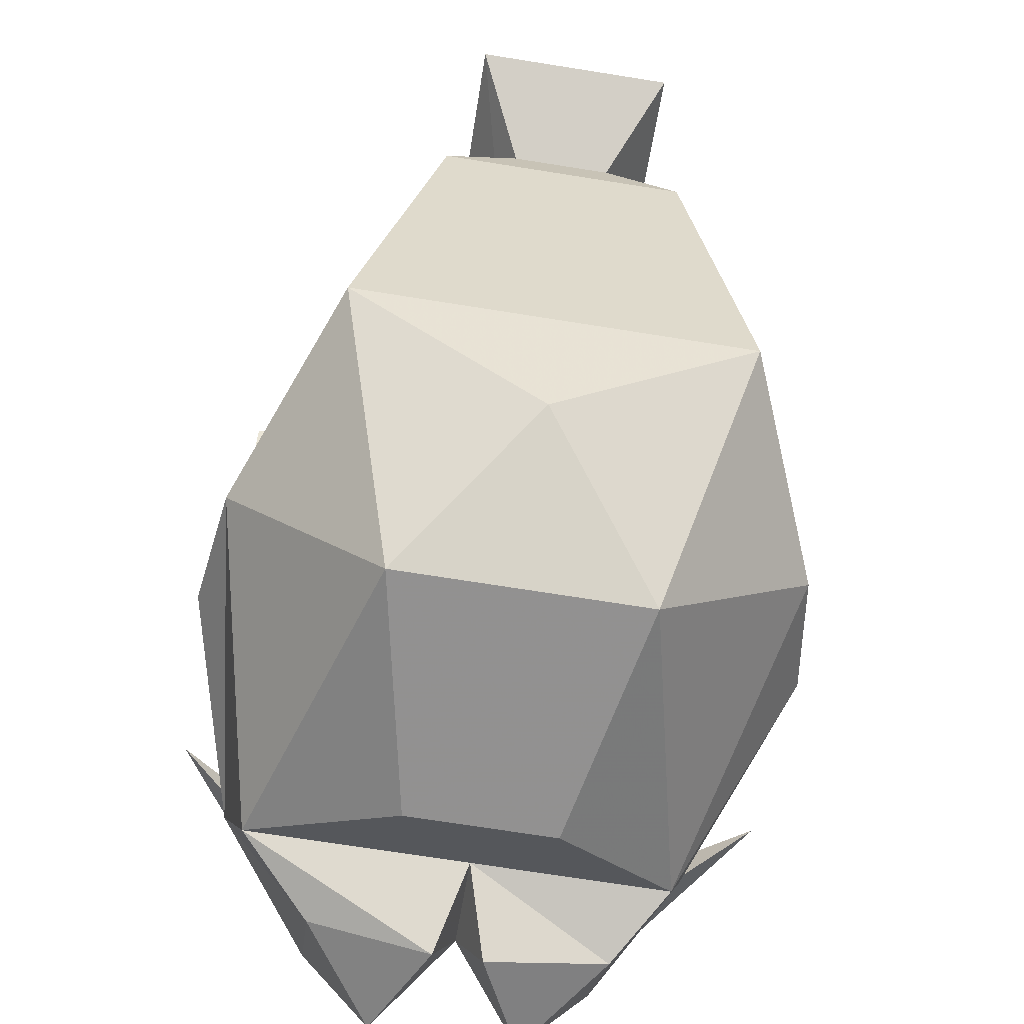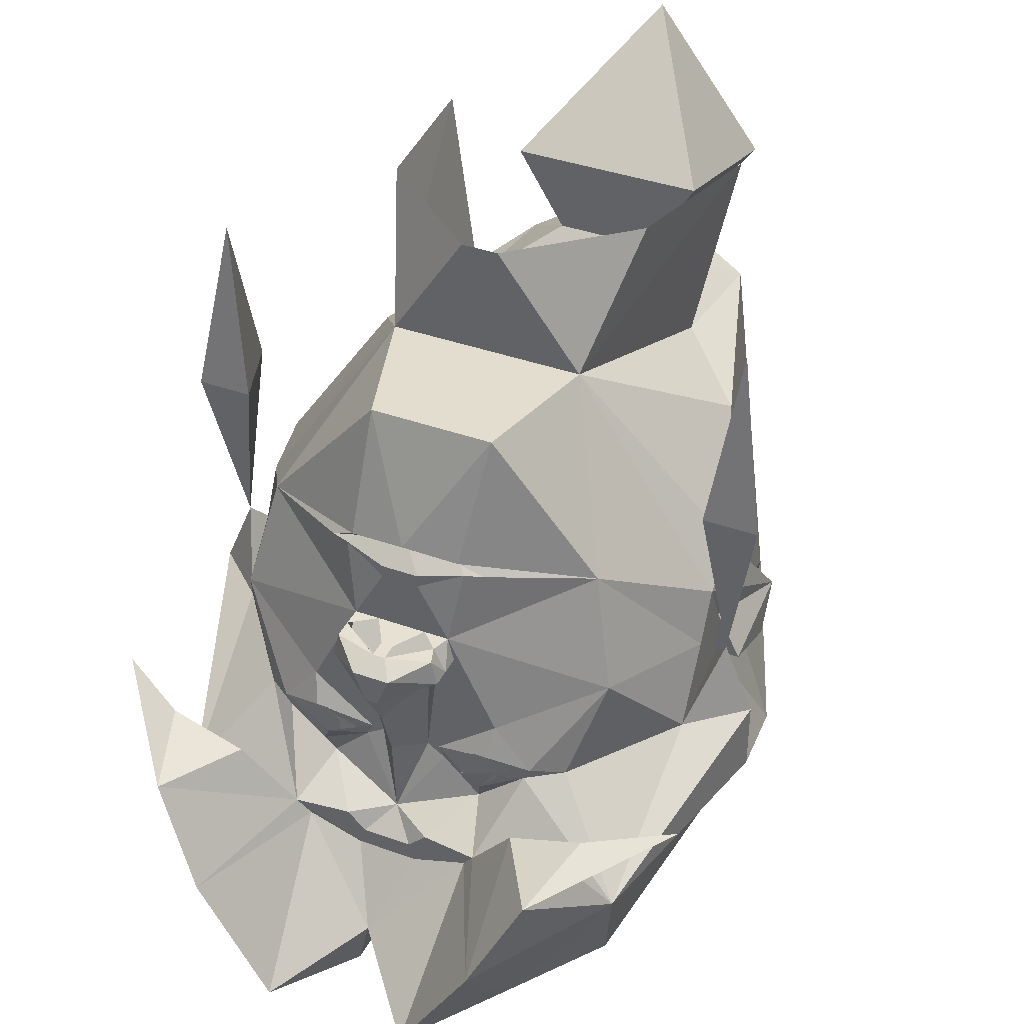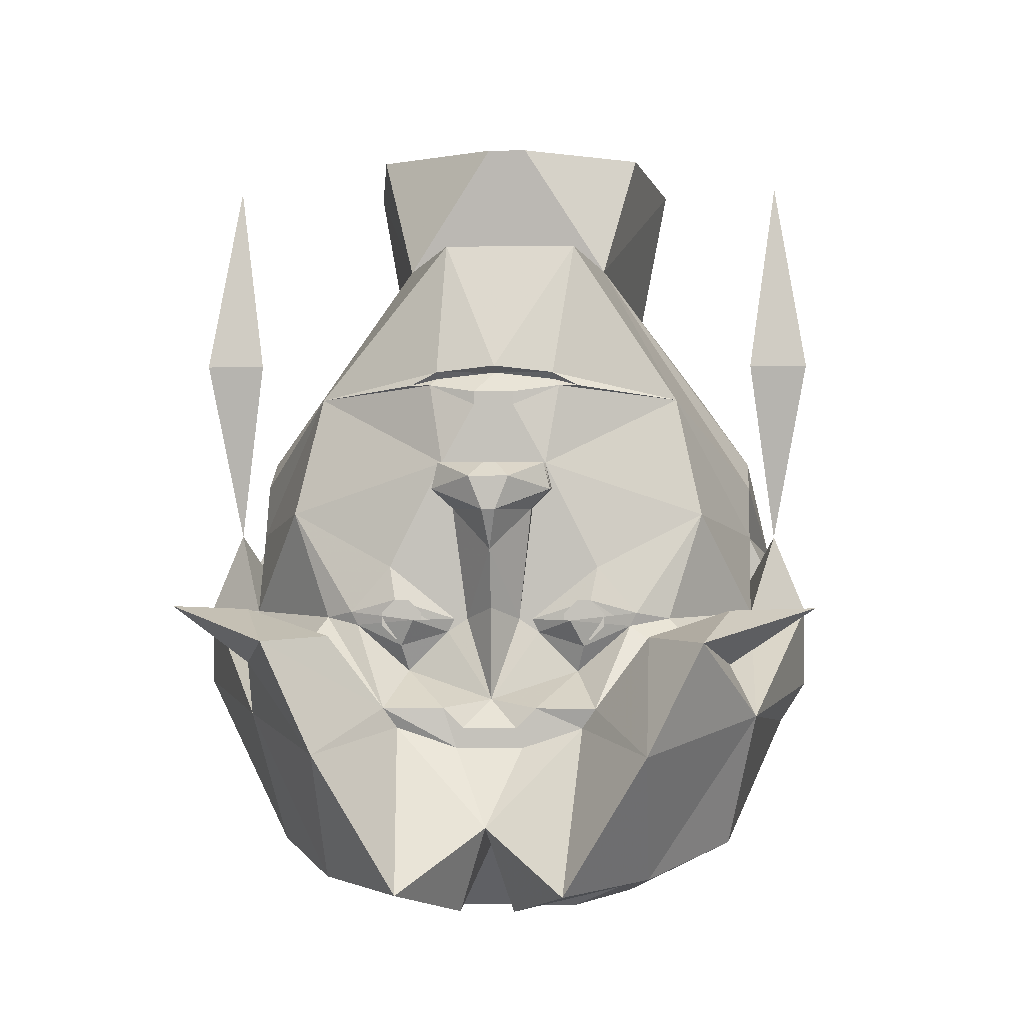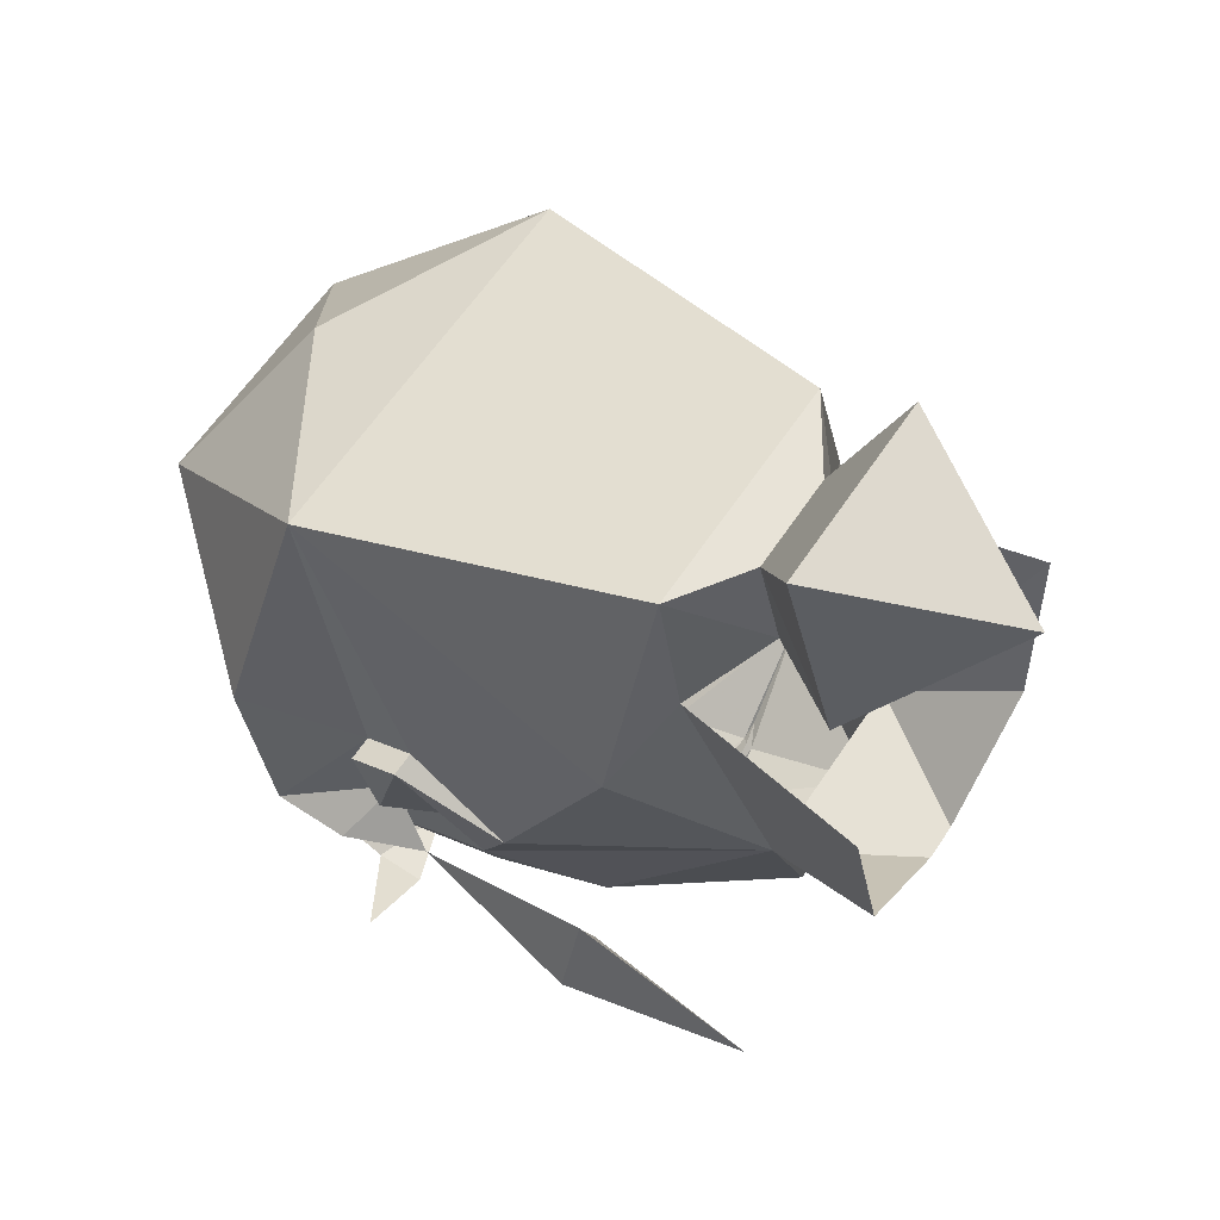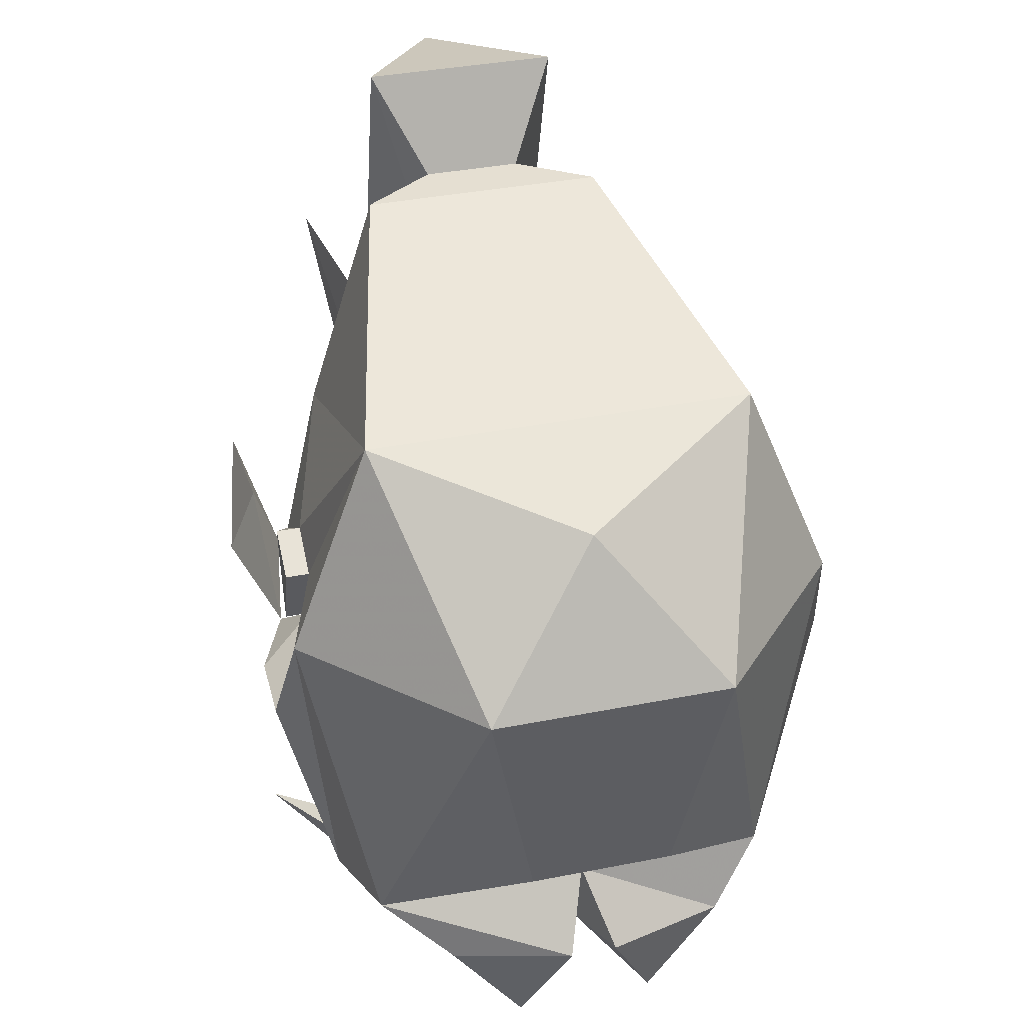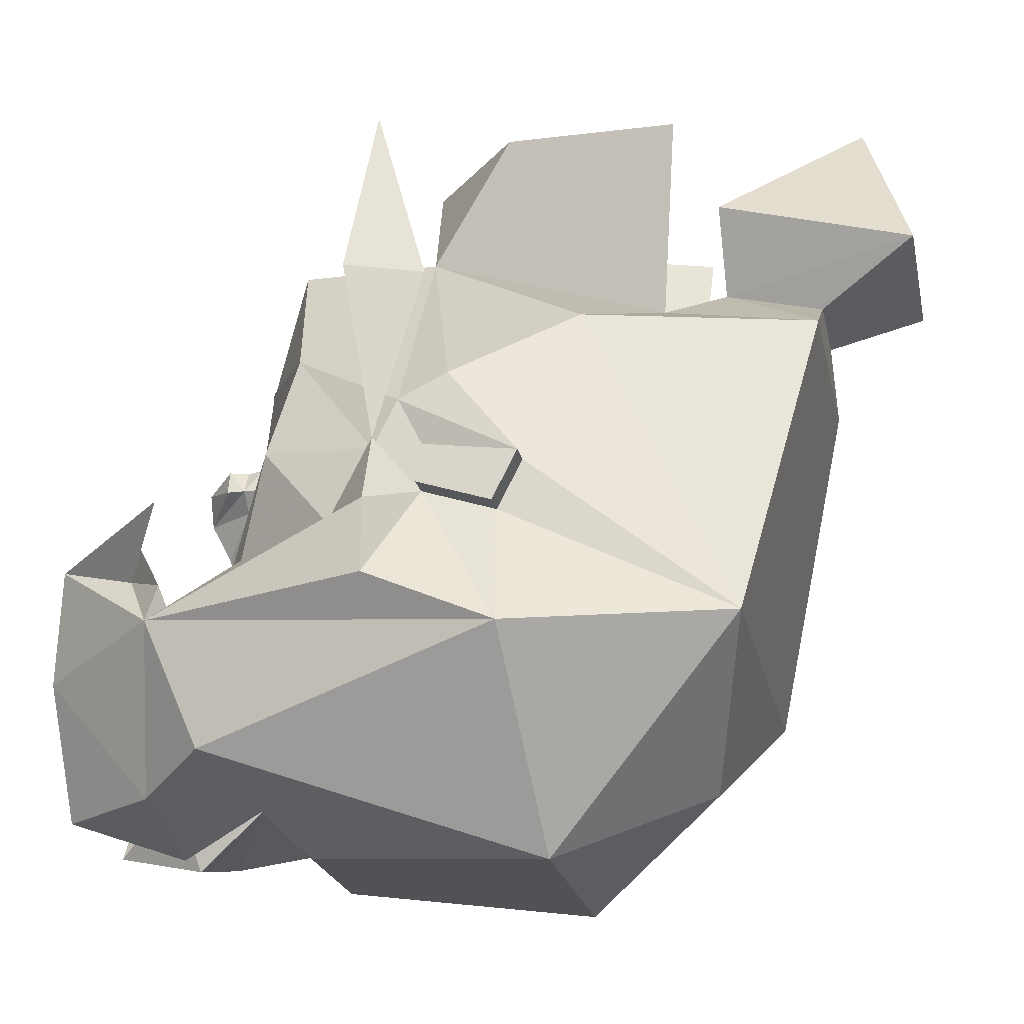
<metadata>
{"format":"obj","ext":"obj","renderer":"f3d","projection":"perspective","resolution":1024,"background":"white","views":[{"elev":-71.9,"azim":-9.0,"up":"+Y"},{"elev":38.7,"azim":-155.7,"up":"+Y"},{"elev":0.6,"azim":-176.1,"up":"+Y"},{"elev":62.1,"azim":123.7,"up":"+Z"},{"elev":37.4,"azim":-14.2,"up":"+Z"},{"elev":-22.2,"azim":-78.2,"up":"+Y"}]}
</metadata>
<code>
v -0.07812 0.1094 -0.3281
v -0.07031 0.1172 -0.3203
v 0 0.125 -0.3203
v -0.02344 0.1016 -0.3438
v -0.02344 0.08594 -0.3438
v -0.0625 0.01562 -0.3438
v -0.2188 0.09375 -0.25
v -0.1016 0.1094 -0.3203
v -0.07031 0.125 -0.3281
v 0 0.1328 -0.3359
v 0.07031 0.125 -0.3281
v 0.07031 0.1172 -0.3203
v 0.07812 0.1094 -0.3281
v 0.02344 0.1016 -0.3438
v 0.02344 0.08594 -0.3438
v 0.03125 0.01562 -0.3438
v -0.03125 0.01562 -0.3438
v -0.05469 0.01562 -0.3672
v -0.07031 -0.01562 -0.3672
v -0.07031 -0.01562 -0.3438
v -0.125 -0.1094 -0.3438
v -0.25 -0.04688 -0.2812
v -0.3125 -0.07812 -0.125
v -0.3125 -0.01562 -0.09375
v -0.125 0.2656 -0.09375
v -0.09375 0.2812 -0.2812
v 0.1016 0.1094 -0.3203
v 0.2188 0.09375 -0.25
v 0.0625 0.01562 -0.3438
v 0.25 -0.04688 -0.2812
v 0.3125 -0.07812 -0.125
v 0.3125 -0.1719 -0.1797
v 0.2031 -0.1719 -0.3203
v 0.1719 -0.1641 -0.3438
v 0.125 -0.1094 -0.3438
v 0.3125 -0.01562 -0.09375
v 0.3125 -0.07812 -0.0625
v 0.3125 -0.1406 -0.0625
v 0.3438 -0.07812 -0.1172
v 0.3828 -0.1719 -0.1172
v 0.2812 -0.2812 -0.4062
v 0.125 -0.2734 -0.4141
v 0.1641 -0.1797 -0.3438
v 0.1094 -0.2031 -0.3594
v 0.1172 -0.1484 -0.3594
v 0.04688 -0.1719 -0.3438
v 0.03125 -0.1719 -0.3438
v 0.04688 -0.03906 -0.3438
v 0.07031 -0.01562 -0.3438
v 0.0625 0.01562 -0.3672
v 0.25 0.1094 0.125
v 0.125 0.2656 -0.09375
v 0.1562 0.1484 0.2188
v 0.1562 0.1172 0.4141
v 0.25 -0.2969 0.3125
v 0.3125 -0.1094 0.0625
v 0.3125 0.01562 -0.03125
v 0.0625 0.2812 -0.2812
v -0.02344 0.4219 -0.1094
v 0.02344 0.4219 -0.1094
v 0.1719 0.4219 0.01562
v 0.2031 0.3984 0.2422
v -0.1562 0.1484 0.2188
v -0.25 0.1094 0.125
v -0.1562 0.1172 0.4141
v -0.0625 0.2109 0.2891
v 0.0625 0.2109 0.2891
v 0.0625 0.1797 0.4141
v -0.25 -0.2969 0.3125
v 0 -0.4531 0.25
v 0.1562 -0.5625 0.0625
v 0.3594 -0.3281 0.03906
v 0.3125 -0.1719 0.03125
v 0.3438 -0.1719 0.03125
v 0.3438 -0.1094 0.0625
v 0.3438 -0.1406 -0.0625
v 0.3828 -0.2656 -0.1172
v -0.3125 0.01562 -0.03125
v -0.3438 -0.1094 0.0625
v -0.3125 -0.1094 0.0625
v -0.3438 -0.1719 0.03125
v -0.3438 -0.1406 -0.0625
v -0.3125 -0.1719 0.03125
v -0.3125 -0.07812 -0.0625
v -0.3125 -0.1406 -0.0625
v -0.3594 -0.3281 0.03906
v -0.2031 0.3984 0.2422
v -0.1641 0.4219 0.01562
v 0.007812 0.01562 -0.3828
v -0.007812 0.01562 -0.3828
v 0.007812 0.01562 -0.4062
v -0.007812 0.01562 -0.4062
v 0.02344 0 -0.4297
v -0.02344 0 -0.4297
v -0.0625 0.01562 -0.3906
v -0.07031 -0.01562 -0.3906
v -0.007812 -0.03906 -0.4297
v -0.04688 -0.03906 -0.3672
v -0.04688 -0.03906 -0.3438
v -0.03125 -0.1719 -0.3438
v -0.04688 -0.1719 -0.3438
v -0.1172 -0.1484 -0.3594
v -0.1719 -0.1641 -0.3438
v -0.2109 -0.1719 -0.3203
v -0.3125 -0.1719 -0.1797
v -0.3438 -0.07812 -0.1172
v -0.3828 -0.1719 -0.1172
v -0.3828 -0.2656 -0.1172
v -0.3125 -0.2812 -0.4062
v -0.2812 -0.4375 -0.3438
v -0.1562 -0.5625 0.0625
v -0.09375 -0.5312 -0.25
v 0.09375 -0.5312 -0.25
v 0.25 -0.4375 -0.3438
v 0.0625 0.01562 -0.3906
v 0.07031 -0.01562 -0.3906
v 0.007812 -0.03906 -0.4297
v 0.07031 -0.01562 -0.3672
v 0.04688 -0.03906 -0.3672
v 0 -0.08594 -0.4062
v 0 -0.1562 -0.3828
v 0 -0.2656 -0.375
v -0.05469 -0.1875 -0.3438
v -0.1094 -0.2031 -0.3594
v -0.1641 -0.1797 -0.3438
v 0.05469 -0.1875 -0.3438
v 0.1016 -0.2344 -0.3438
v 0.09375 -0.1719 -0.375
v 0.05469 -0.2734 -0.4062
v 0.03125 -0.2969 -0.4062
v -0.03125 -0.2969 -0.4062
v -0.05469 -0.2734 -0.4062
v -0.1016 -0.2344 -0.3438
v -0.09375 -0.1719 -0.375
v -0.125 -0.2734 -0.4141
v -0.1016 -0.1875 -0.3594
v -0.1172 -0.1875 -0.3594
v -0.125 -0.1797 -0.3594
v -0.125 -0.1641 -0.3594
v -0.1172 -0.1562 -0.3594
v -0.1016 -0.1562 -0.3594
v -0.09375 -0.1641 -0.3594
v -0.09375 -0.1797 -0.3594
v -0.1016 -0.1953 -0.3594
v -0.1172 -0.1953 -0.3594
v -0.1328 -0.1797 -0.3594
v -0.1328 -0.1641 -0.3594
v -0.1016 -0.1484 -0.3594
v -0.08594 -0.1641 -0.3594
v -0.08594 -0.1797 -0.3594
v 0.08594 -0.1797 -0.3594
v 0.08594 -0.1641 -0.3594
v 0.1016 -0.1484 -0.3594
v 0.1328 -0.1641 -0.3594
v 0.1328 -0.1797 -0.3594
v 0.1172 -0.1953 -0.3594
v 0.1016 -0.1953 -0.3594
v 0.09375 -0.1797 -0.3594
v 0.09375 -0.1641 -0.3594
v 0.1016 -0.1562 -0.3594
v 0.1172 -0.1562 -0.3594
v 0.125 -0.1641 -0.3594
v 0.125 -0.1797 -0.3594
v 0.1172 -0.1875 -0.3594
v 0.1016 -0.1875 -0.3594
v -0.1094 -0.2969 -0.4062
v -0.1875 -0.3125 -0.5703
v -0.1875 -0.1875 -0.4375
v -0.25 -0.1875 -0.5391
v -0.2812 -0.1562 -0.4375
v -0.2812 -0.2188 -0.4375
v -0.1875 -0.4688 -0.4375
v -0.03125 -0.5078 -0.4375
v 0 -0.4375 -0.3438
v -0.3828 -0.1562 -0.375
v -0.09375 -0.4688 -0.5703
v 0 -0.4062 -0.4688
v 0.03125 -0.5078 -0.4375
v 0.1875 -0.4688 -0.4375
v 0.1875 -0.3125 -0.5703
v 0.2812 -0.2188 -0.4375
v 0.25 -0.1875 -0.5391
v 0.3828 -0.1562 -0.375
v 0.2812 -0.1562 -0.4375
v 0.1875 -0.1875 -0.4375
v 0.1094 -0.2969 -0.4062
v 0.03906 -0.3203 -0.4062
v -0.03906 -0.3203 -0.4062
v 0.09375 -0.4688 -0.5703
v -0.3438 0.1406 -0.05469
v -0.3828 0.1406 -0.1484
v -0.3125 0.1406 -0.1484
v -0.3438 0.3672 -0.1172
v 0.3438 0.1406 -0.05469
v 0.3828 0.1406 -0.1484
v 0.3438 0.3672 -0.1172
v 0.3125 0.1406 -0.1484
v -0.0625 0.1797 0.4141
v -0.125 0.2422 0.5391
v -0.125 0.3125 0.2891
v 0.125 0.3125 0.2891
v 0.125 0.2422 0.5391
v 0 0.4688 0.4766
f 1 2 3
f 1 3 4
f 1 8 2
f 3 12 13
f 3 13 14
f 3 14 4
f 27 13 12
f 1 4 5
f 1 5 6
f 1 6 7
f 1 7 8
f 4 14 15
f 4 15 5
f 5 15 16
f 5 16 17
f 5 17 6
f 6 17 18
f 6 18 19
f 6 19 20
f 6 20 21
f 6 21 22
f 6 22 7
f 7 22 23
f 7 23 24
f 7 24 25
f 7 25 26
f 7 26 9
f 7 9 8
f 27 11 28
f 27 28 13
f 13 28 29
f 13 29 15
f 13 15 14
f 30 28 31
f 30 31 32
f 30 32 33
f 30 33 34
f 30 34 35
f 30 35 29
f 30 29 28
f 28 36 31
f 31 36 37
f 31 37 38
f 31 38 32
f 32 41 33
f 33 41 42
f 33 42 43
f 33 43 34
f 34 45 35
f 35 45 46
f 35 46 47
f 35 47 48
f 35 48 49
f 35 49 29
f 29 49 50
f 29 50 16
f 29 16 15
f 51 52 53
f 51 57 52
f 52 57 36
f 52 36 28
f 52 28 58
f 52 58 26
f 52 26 25
f 52 25 59
f 52 59 60
f 52 60 61
f 52 61 62
f 52 62 53
f 63 25 64
f 56 73 74
f 56 74 75
f 56 75 57
f 57 75 36
f 36 75 37
f 37 75 76
f 37 76 38
f 38 76 73
f 78 64 25
f 78 25 24
f 78 24 79
f 78 79 80
f 76 75 74
f 76 74 73
f 81 79 82
f 81 82 83
f 81 83 80
f 81 80 79
f 84 82 79
f 84 79 24
f 84 24 23
f 84 23 85
f 84 85 82
f 82 85 83
f 25 87 88
f 25 88 59
f 25 63 87
f 17 16 89
f 17 89 90
f 90 89 91
f 90 91 92
f 92 91 93
f 92 93 94
f 92 94 95
f 92 95 18
f 18 95 19
f 19 95 96
f 19 96 97
f 19 97 98
f 19 98 20
f 20 98 99
f 20 99 21
f 21 99 100
f 21 100 101
f 21 101 102
f 21 102 103
f 21 103 22
f 22 103 104
f 22 104 105
f 22 105 23
f 23 105 85
f 91 50 115
f 91 115 93
f 93 115 116
f 93 116 117
f 93 117 94
f 94 117 97
f 94 97 96
f 94 96 95
f 49 118 50
f 50 118 115
f 115 118 116
f 116 118 119
f 116 119 117
f 117 119 120
f 117 120 97
f 97 120 98
f 98 120 100
f 98 100 99
f 48 119 118
f 48 118 49
f 120 119 47
f 120 47 121
f 120 121 100
f 100 121 122
f 100 122 123
f 100 123 101
f 103 125 104
f 104 125 109
f 104 109 105
f 119 48 47
f 26 10 9
f 10 26 58
f 10 58 11
f 11 58 28
f 126 44 127
f 126 127 122
f 126 122 47
f 126 47 46
f 126 46 128
f 126 128 44
f 44 128 43
f 44 43 127
f 127 43 42
f 127 42 129
f 127 129 122
f 122 129 130
f 122 130 131
f 122 131 132
f 122 132 133
f 122 133 123
f 123 133 124
f 123 124 134
f 123 134 101
f 124 125 134
f 134 125 103
f 128 34 43
f 47 122 121
f 125 124 133
f 125 133 135
f 125 135 109
f 132 135 133
f 130 187 188
f 130 188 131
f 177 166 188
f 177 188 187
f 177 187 186
f 2 8 9
f 2 9 3
f 3 9 10
f 3 10 11
f 3 11 12
f 27 12 11
f 32 38 39
f 32 39 40
f 32 40 41
f 51 53 54
f 51 54 55
f 51 55 56
f 51 56 57
f 63 64 65
f 54 65 55
f 55 65 69
f 55 69 70
f 55 70 71
f 55 71 72
f 55 72 73
f 55 73 56
f 38 73 77
f 38 77 40
f 38 40 39
f 78 80 64
f 64 80 69
f 64 69 65
f 83 85 86
f 83 86 69
f 83 69 80
f 85 105 106
f 85 106 107
f 85 107 108
f 85 108 86
f 86 108 109
f 86 109 110
f 86 110 111
f 86 111 69
f 69 111 70
f 70 111 71
f 71 111 112
f 71 112 113
f 71 113 114
f 71 114 72
f 72 114 77
f 72 77 73
f 105 109 107
f 105 107 106
f 135 132 166
f 135 166 167
f 135 167 168
f 168 167 169
f 168 169 170
f 168 170 171
f 168 171 109
f 109 172 110
f 110 172 173
f 110 173 174
f 110 174 112
f 110 112 111
f 175 170 169
f 175 171 170
f 176 167 166
f 176 166 177
f 174 173 177
f 174 177 178
f 174 178 179
f 174 179 114
f 174 114 113
f 174 113 112
f 179 41 114
f 114 41 77
f 77 41 40
f 181 183 184
f 181 184 185
f 181 185 41
f 42 185 182
f 42 182 180
f 42 180 186
f 42 186 187
f 42 187 129
f 129 187 130
f 131 188 166
f 131 166 132
f 183 182 184
f 184 182 185
f 189 177 186
f 189 186 180
f 109 108 107
f 199 202 203
f 199 203 200
f 200 203 201
f 201 203 202
f 34 43 44
f 34 44 45
f 101 123 124
f 101 124 102
f 102 124 125
f 102 125 103
f 126 46 45
f 126 45 44
f 63 65 66
f 63 66 53
f 53 66 67
f 53 67 54
f 54 67 68
f 54 68 65
f 65 68 198
f 65 198 66
f 136 137 138
f 136 138 139
f 136 139 140
f 136 140 141
f 136 141 142
f 136 142 143
f 158 159 160
f 158 160 161
f 158 161 162
f 158 162 163
f 158 163 164
f 158 164 165
f 144 145 146
f 144 146 147
f 144 147 102
f 144 102 148
f 144 148 149
f 144 149 150
f 151 152 153
f 151 153 45
f 151 45 154
f 151 154 155
f 151 155 156
f 151 156 157
f 109 171 169
f 109 169 167
f 109 167 172
f 175 169 171
f 176 172 167
f 176 177 173
f 176 173 172
f 179 180 41
f 181 41 180
f 181 180 182
f 181 182 183
f 189 180 179
f 189 179 178
f 189 178 177
f 190 191 106
f 190 106 192
f 190 192 193
f 190 193 191
f 191 193 192
f 191 192 106
f 194 39 195
f 194 195 196
f 194 196 197
f 194 197 39
f 39 197 195
f 195 197 196
f 66 198 199
f 66 199 200
f 66 200 67
f 67 200 201
f 67 201 68
f 68 201 202
f 68 202 198
f 198 202 199

</code>
